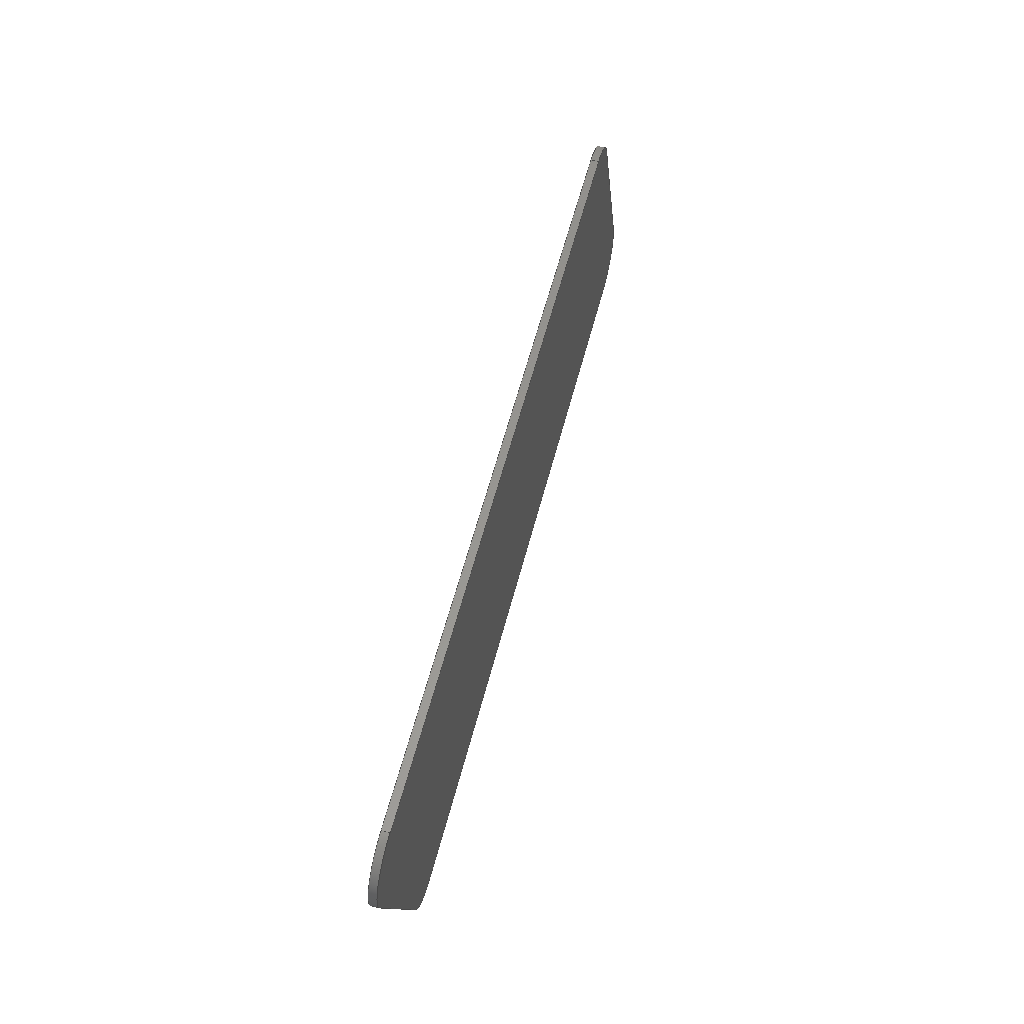
<metadata>
{"format":"step","ext":"step","renderer":"f3d","projection":"perspective","resolution":1024,"background":"white","views":[{"elev":58.6,"azim":104.5,"up":"+Y"}]}
</metadata>
<code>
ISO-10303-21;
DATA;
#1=MECHANICAL_DESIGN_GEOMETRIC_PRESENTATION_REPRESENTATION('',(#4),#330);
#2=SHAPE_REPRESENTATION_RELATIONSHIP('SRR','None',#340,#3);
#3=ADVANCED_BREP_SHAPE_REPRESENTATION('',(#5),#329);
#4=STYLED_ITEM('',(#350),#5);
#5=MANIFOLD_SOLID_BREP('Body6',#174);
#6=PLANE('',#188);
#7=PLANE('',#189);
#8=PLANE('',#190);
#9=PLANE('',#191);
#10=PLANE('',#192);
#11=PLANE('',#193);
#12=FACE_OUTER_BOUND('',#22,.T.);
#13=FACE_OUTER_BOUND('',#23,.T.);
#14=FACE_OUTER_BOUND('',#24,.T.);
#15=FACE_OUTER_BOUND('',#25,.T.);
#16=FACE_OUTER_BOUND('',#26,.T.);
#17=FACE_OUTER_BOUND('',#27,.T.);
#18=FACE_OUTER_BOUND('',#28,.T.);
#19=FACE_OUTER_BOUND('',#29,.T.);
#20=FACE_OUTER_BOUND('',#30,.T.);
#21=FACE_OUTER_BOUND('',#31,.T.);
#22=EDGE_LOOP('',(#112,#113,#114,#115));
#23=EDGE_LOOP('',(#116,#117,#118,#119));
#24=EDGE_LOOP('',(#120,#121,#122,#123));
#25=EDGE_LOOP('',(#124,#125,#126,#127));
#26=EDGE_LOOP('',(#128,#129,#130,#131));
#27=EDGE_LOOP('',(#132,#133,#134,#135));
#28=EDGE_LOOP('',(#136,#137,#138,#139));
#29=EDGE_LOOP('',(#140,#141,#142,#143));
#30=EDGE_LOOP('',(#144,#145,#146,#147,#148,#149,#150,#151));
#31=EDGE_LOOP('',(#152,#153,#154,#155,#156,#157,#158,#159));
#32=LINE('',#240,#48);
#33=LINE('',#246,#49);
#34=LINE('',#249,#50);
#35=LINE('',#251,#51);
#36=LINE('',#252,#52);
#37=LINE('',#271,#53);
#38=LINE('',#274,#54);
#39=LINE('',#276,#55);
#40=LINE('',#277,#56);
#41=LINE('',#296,#57);
#42=LINE('',#299,#58);
#43=LINE('',#301,#59);
#44=LINE('',#302,#60);
#45=LINE('',#321,#61);
#46=LINE('',#323,#62);
#47=LINE('',#324,#63);
#48=VECTOR('',#196,0.3937);
#49=VECTOR('',#197,0.3937);
#50=VECTOR('',#200,0.3937);
#51=VECTOR('',#201,0.3937);
#52=VECTOR('',#202,0.3937);
#53=VECTOR('',#203,0.3937);
#54=VECTOR('',#206,0.3937);
#55=VECTOR('',#207,0.3937);
#56=VECTOR('',#208,0.3937);
#57=VECTOR('',#209,0.3937);
#58=VECTOR('',#212,0.3937);
#59=VECTOR('',#213,0.3937);
#60=VECTOR('',#214,0.3937);
#61=VECTOR('',#215,0.3937);
#62=VECTOR('',#218,0.3937);
#63=VECTOR('',#219,0.3937);
#64=(
BOUNDED_CURVE()
B_SPLINE_CURVE(3,(#235,#236,#237,#238),.UNSPECIFIED.,.F.,.F.)
B_SPLINE_CURVE_WITH_KNOTS((4,4),(0,1),.UNSPECIFIED.)
CURVE()
GEOMETRIC_REPRESENTATION_ITEM()
RATIONAL_B_SPLINE_CURVE((1,1,1,1))
REPRESENTATION_ITEM('')
);
#65=(
BOUNDED_CURVE()
B_SPLINE_CURVE(3,(#242,#243,#244,#245),.UNSPECIFIED.,.F.,.F.)
B_SPLINE_CURVE_WITH_KNOTS((4,4),(-1,0),.UNSPECIFIED.)
CURVE()
GEOMETRIC_REPRESENTATION_ITEM()
RATIONAL_B_SPLINE_CURVE((1,1,1,1))
REPRESENTATION_ITEM('')
);
#66=(
BOUNDED_CURVE()
B_SPLINE_CURVE(3,(#262,#263,#264,#265),.UNSPECIFIED.,.F.,.F.)
B_SPLINE_CURVE_WITH_KNOTS((4,4),(0,1),.UNSPECIFIED.)
CURVE()
GEOMETRIC_REPRESENTATION_ITEM()
RATIONAL_B_SPLINE_CURVE((1,1,1,1))
REPRESENTATION_ITEM('')
);
#67=(
BOUNDED_CURVE()
B_SPLINE_CURVE(3,(#267,#268,#269,#270),.UNSPECIFIED.,.F.,.F.)
B_SPLINE_CURVE_WITH_KNOTS((4,4),(-1,0),.UNSPECIFIED.)
CURVE()
GEOMETRIC_REPRESENTATION_ITEM()
RATIONAL_B_SPLINE_CURVE((1,1,1,1))
REPRESENTATION_ITEM('')
);
#68=(
BOUNDED_CURVE()
B_SPLINE_CURVE(3,(#287,#288,#289,#290),.UNSPECIFIED.,.F.,.F.)
B_SPLINE_CURVE_WITH_KNOTS((4,4),(0,1),.UNSPECIFIED.)
CURVE()
GEOMETRIC_REPRESENTATION_ITEM()
RATIONAL_B_SPLINE_CURVE((1,1,1,1))
REPRESENTATION_ITEM('')
);
#69=(
BOUNDED_CURVE()
B_SPLINE_CURVE(3,(#292,#293,#294,#295),.UNSPECIFIED.,.F.,.F.)
B_SPLINE_CURVE_WITH_KNOTS((4,4),(-1,0),.UNSPECIFIED.)
CURVE()
GEOMETRIC_REPRESENTATION_ITEM()
RATIONAL_B_SPLINE_CURVE((1,1,1,1))
REPRESENTATION_ITEM('')
);
#70=(
BOUNDED_CURVE()
B_SPLINE_CURVE(3,(#312,#313,#314,#315),.UNSPECIFIED.,.F.,.F.)
B_SPLINE_CURVE_WITH_KNOTS((4,4),(0,1),.UNSPECIFIED.)
CURVE()
GEOMETRIC_REPRESENTATION_ITEM()
RATIONAL_B_SPLINE_CURVE((1,1,1,1))
REPRESENTATION_ITEM('')
);
#71=(
BOUNDED_CURVE()
B_SPLINE_CURVE(3,(#317,#318,#319,#320),.UNSPECIFIED.,.F.,.F.)
B_SPLINE_CURVE_WITH_KNOTS((4,4),(-1,0),.UNSPECIFIED.)
CURVE()
GEOMETRIC_REPRESENTATION_ITEM()
RATIONAL_B_SPLINE_CURVE((1,1,1,1))
REPRESENTATION_ITEM('')
);
#72=VERTEX_POINT('',#233);
#73=VERTEX_POINT('',#234);
#74=VERTEX_POINT('',#239);
#75=VERTEX_POINT('',#241);
#76=VERTEX_POINT('',#248);
#77=VERTEX_POINT('',#250);
#78=VERTEX_POINT('',#261);
#79=VERTEX_POINT('',#266);
#80=VERTEX_POINT('',#273);
#81=VERTEX_POINT('',#275);
#82=VERTEX_POINT('',#286);
#83=VERTEX_POINT('',#291);
#84=VERTEX_POINT('',#298);
#85=VERTEX_POINT('',#300);
#86=VERTEX_POINT('',#311);
#87=VERTEX_POINT('',#316);
#88=EDGE_CURVE('',#72,#73,#64,.T.);
#89=EDGE_CURVE('',#72,#74,#32,.T.);
#90=EDGE_CURVE('',#75,#74,#65,.T.);
#91=EDGE_CURVE('',#73,#75,#33,.T.);
#92=EDGE_CURVE('',#73,#76,#34,.T.);
#93=EDGE_CURVE('',#77,#75,#35,.T.);
#94=EDGE_CURVE('',#76,#77,#36,.T.);
#95=EDGE_CURVE('',#76,#78,#66,.T.);
#96=EDGE_CURVE('',#79,#77,#67,.T.);
#97=EDGE_CURVE('',#78,#79,#37,.T.);
#98=EDGE_CURVE('',#78,#80,#38,.T.);
#99=EDGE_CURVE('',#81,#79,#39,.T.);
#100=EDGE_CURVE('',#80,#81,#40,.T.);
#101=EDGE_CURVE('',#80,#82,#68,.T.);
#102=EDGE_CURVE('',#83,#81,#69,.T.);
#103=EDGE_CURVE('',#82,#83,#41,.T.);
#104=EDGE_CURVE('',#82,#84,#42,.T.);
#105=EDGE_CURVE('',#85,#83,#43,.T.);
#106=EDGE_CURVE('',#84,#85,#44,.T.);
#107=EDGE_CURVE('',#84,#86,#70,.T.);
#108=EDGE_CURVE('',#87,#85,#71,.T.);
#109=EDGE_CURVE('',#86,#87,#45,.T.);
#110=EDGE_CURVE('',#86,#72,#46,.T.);
#111=EDGE_CURVE('',#74,#87,#47,.T.);
#112=ORIENTED_EDGE('',*,*,#88,.F.);
#113=ORIENTED_EDGE('',*,*,#89,.T.);
#114=ORIENTED_EDGE('',*,*,#90,.F.);
#115=ORIENTED_EDGE('',*,*,#91,.F.);
#116=ORIENTED_EDGE('',*,*,#92,.F.);
#117=ORIENTED_EDGE('',*,*,#91,.T.);
#118=ORIENTED_EDGE('',*,*,#93,.F.);
#119=ORIENTED_EDGE('',*,*,#94,.F.);
#120=ORIENTED_EDGE('',*,*,#95,.F.);
#121=ORIENTED_EDGE('',*,*,#94,.T.);
#122=ORIENTED_EDGE('',*,*,#96,.F.);
#123=ORIENTED_EDGE('',*,*,#97,.F.);
#124=ORIENTED_EDGE('',*,*,#98,.F.);
#125=ORIENTED_EDGE('',*,*,#97,.T.);
#126=ORIENTED_EDGE('',*,*,#99,.F.);
#127=ORIENTED_EDGE('',*,*,#100,.F.);
#128=ORIENTED_EDGE('',*,*,#101,.F.);
#129=ORIENTED_EDGE('',*,*,#100,.T.);
#130=ORIENTED_EDGE('',*,*,#102,.F.);
#131=ORIENTED_EDGE('',*,*,#103,.F.);
#132=ORIENTED_EDGE('',*,*,#104,.F.);
#133=ORIENTED_EDGE('',*,*,#103,.T.);
#134=ORIENTED_EDGE('',*,*,#105,.F.);
#135=ORIENTED_EDGE('',*,*,#106,.F.);
#136=ORIENTED_EDGE('',*,*,#107,.F.);
#137=ORIENTED_EDGE('',*,*,#106,.T.);
#138=ORIENTED_EDGE('',*,*,#108,.F.);
#139=ORIENTED_EDGE('',*,*,#109,.F.);
#140=ORIENTED_EDGE('',*,*,#110,.F.);
#141=ORIENTED_EDGE('',*,*,#109,.T.);
#142=ORIENTED_EDGE('',*,*,#111,.F.);
#143=ORIENTED_EDGE('',*,*,#89,.F.);
#144=ORIENTED_EDGE('',*,*,#110,.T.);
#145=ORIENTED_EDGE('',*,*,#88,.T.);
#146=ORIENTED_EDGE('',*,*,#92,.T.);
#147=ORIENTED_EDGE('',*,*,#95,.T.);
#148=ORIENTED_EDGE('',*,*,#98,.T.);
#149=ORIENTED_EDGE('',*,*,#101,.T.);
#150=ORIENTED_EDGE('',*,*,#104,.T.);
#151=ORIENTED_EDGE('',*,*,#107,.T.);
#152=ORIENTED_EDGE('',*,*,#111,.T.);
#153=ORIENTED_EDGE('',*,*,#108,.T.);
#154=ORIENTED_EDGE('',*,*,#105,.T.);
#155=ORIENTED_EDGE('',*,*,#102,.T.);
#156=ORIENTED_EDGE('',*,*,#99,.T.);
#157=ORIENTED_EDGE('',*,*,#96,.T.);
#158=ORIENTED_EDGE('',*,*,#93,.T.);
#159=ORIENTED_EDGE('',*,*,#90,.T.);
#160=(
BOUNDED_SURFACE()
B_SPLINE_SURFACE(3,1,((#225,#226),(#227,#228),(#229,#230),(#231,#232)),
 .UNSPECIFIED.,.F.,.F.,.F.)
B_SPLINE_SURFACE_WITH_KNOTS((4,4),(2,2),(-1,0),(0,0.1588),
 .UNSPECIFIED.)
GEOMETRIC_REPRESENTATION_ITEM()
RATIONAL_B_SPLINE_SURFACE(((1,1),(1,1),(1,1),(1,1)))
REPRESENTATION_ITEM('')
SURFACE()
);
#161=(
BOUNDED_SURFACE()
B_SPLINE_SURFACE(3,1,((#253,#254),(#255,#256),(#257,#258),(#259,#260)),
 .UNSPECIFIED.,.F.,.F.,.F.)
B_SPLINE_SURFACE_WITH_KNOTS((4,4),(2,2),(-1,0),(0,0.1588),
 .UNSPECIFIED.)
GEOMETRIC_REPRESENTATION_ITEM()
RATIONAL_B_SPLINE_SURFACE(((1,1),(1,1),(1,1),(1,1)))
REPRESENTATION_ITEM('')
SURFACE()
);
#162=(
BOUNDED_SURFACE()
B_SPLINE_SURFACE(3,1,((#278,#279),(#280,#281),(#282,#283),(#284,#285)),
 .UNSPECIFIED.,.F.,.F.,.F.)
B_SPLINE_SURFACE_WITH_KNOTS((4,4),(2,2),(-1,0),(0,0.1588),
 .UNSPECIFIED.)
GEOMETRIC_REPRESENTATION_ITEM()
RATIONAL_B_SPLINE_SURFACE(((1,1),(1,1),(1,1),(1,1)))
REPRESENTATION_ITEM('')
SURFACE()
);
#163=(
BOUNDED_SURFACE()
B_SPLINE_SURFACE(3,1,((#303,#304),(#305,#306),(#307,#308),(#309,#310)),
 .UNSPECIFIED.,.F.,.F.,.F.)
B_SPLINE_SURFACE_WITH_KNOTS((4,4),(2,2),(-1,0),(0,0.1588),
 .UNSPECIFIED.)
GEOMETRIC_REPRESENTATION_ITEM()
RATIONAL_B_SPLINE_SURFACE(((1,1),(1,1),(1,1),(1,1)))
REPRESENTATION_ITEM('')
SURFACE()
);
#164=ADVANCED_FACE('',(#12),#160,.T.);
#165=ADVANCED_FACE('',(#13),#6,.T.);
#166=ADVANCED_FACE('',(#14),#161,.T.);
#167=ADVANCED_FACE('',(#15),#7,.T.);
#168=ADVANCED_FACE('',(#16),#162,.T.);
#169=ADVANCED_FACE('',(#17),#8,.T.);
#170=ADVANCED_FACE('',(#18),#163,.T.);
#171=ADVANCED_FACE('',(#19),#9,.T.);
#172=ADVANCED_FACE('',(#20),#10,.T.);
#173=ADVANCED_FACE('',(#21),#11,.F.);
#174=CLOSED_SHELL('',(#164,#165,#166,#167,#168,#169,#170,#171,#172,#173));
#175=DERIVED_UNIT_ELEMENT(#177,1);
#176=DERIVED_UNIT_ELEMENT(#334,3);
#177=(
MASS_UNIT()
NAMED_UNIT(*)
SI_UNIT(.KILO.,.GRAM.)
);
#178=DERIVED_UNIT((#175,#176));
#179=MEASURE_REPRESENTATION_ITEM('density measure',
POSITIVE_RATIO_MEASURE(2700),#178);
#180=PROPERTY_DEFINITION_REPRESENTATION(#185,#182);
#181=PROPERTY_DEFINITION_REPRESENTATION(#186,#183);
#182=REPRESENTATION('material name',(#184),#329);
#183=REPRESENTATION('density',(#179),#329);
#184=DESCRIPTIVE_REPRESENTATION_ITEM('Aluminum 6061','Aluminum 6061');
#185=PROPERTY_DEFINITION('material property','material name',#342);
#186=PROPERTY_DEFINITION('material property','density of part',#342);
#187=AXIS2_PLACEMENT_3D('placement',#224,#194,#195);
#188=AXIS2_PLACEMENT_3D('',#247,#198,#199);
#189=AXIS2_PLACEMENT_3D('',#272,#204,#205);
#190=AXIS2_PLACEMENT_3D('',#297,#210,#211);
#191=AXIS2_PLACEMENT_3D('',#322,#216,#217);
#192=AXIS2_PLACEMENT_3D('',#325,#220,#221);
#193=AXIS2_PLACEMENT_3D('',#326,#222,#223);
#194=DIRECTION('axis',(0,0,1));
#195=DIRECTION('refdir',(1,0,0));
#196=DIRECTION('',(0,0,-1));
#197=DIRECTION('',(0,0,-1));
#198=DIRECTION('center_axis',(0,1,0));
#199=DIRECTION('ref_axis',(1,0,0));
#200=DIRECTION('',(-1,0,0));
#201=DIRECTION('',(1,0,0));
#202=DIRECTION('',(0,0,-1));
#203=DIRECTION('',(0,0,-1));
#204=DIRECTION('center_axis',(-0.942,0.3357,0));
#205=DIRECTION('ref_axis',(0.3357,0.942,0));
#206=DIRECTION('',(-0.3357,-0.942,0));
#207=DIRECTION('',(0.3357,0.942,0));
#208=DIRECTION('',(0,0,-1));
#209=DIRECTION('',(0,0,-1));
#210=DIRECTION('center_axis',(0,-1,0));
#211=DIRECTION('ref_axis',(-1,0,0));
#212=DIRECTION('',(1,0,0));
#213=DIRECTION('',(-1,0,0));
#214=DIRECTION('',(0,0,-1));
#215=DIRECTION('',(0,0,-1));
#216=DIRECTION('center_axis',(0.942,-0.3357,0));
#217=DIRECTION('ref_axis',(-0.3357,-0.942,0));
#218=DIRECTION('',(0.3357,0.942,0));
#219=DIRECTION('',(-0.3357,-0.942,0));
#220=DIRECTION('center_axis',(0,0,1));
#221=DIRECTION('ref_axis',(1,0,0));
#222=DIRECTION('center_axis',(0,0,1));
#223=DIRECTION('ref_axis',(1,0,0));
#224=CARTESIAN_POINT('',(0,0,0));
#225=CARTESIAN_POINT('Ctrl Pts',(3.401,1.158,0));
#226=CARTESIAN_POINT('Ctrl Pts',(3.401,1.158,-0.0625));
#227=CARTESIAN_POINT('Ctrl Pts',(3.66,1.158,0));
#228=CARTESIAN_POINT('Ctrl Pts',(3.66,1.158,-0.0625));
#229=CARTESIAN_POINT('Ctrl Pts',(3.843,0.8997,0));
#230=CARTESIAN_POINT('Ctrl Pts',(3.843,0.8997,-0.0625));
#231=CARTESIAN_POINT('Ctrl Pts',(3.755,0.6544,0));
#232=CARTESIAN_POINT('Ctrl Pts',(3.755,0.6544,-0.0625));
#233=CARTESIAN_POINT('',(3.755,0.6544,0));
#234=CARTESIAN_POINT('',(3.401,1.158,0));
#235=CARTESIAN_POINT('Ctrl Pts',(3.755,0.6544,0));
#236=CARTESIAN_POINT('Ctrl Pts',(3.843,0.8997,0));
#237=CARTESIAN_POINT('Ctrl Pts',(3.66,1.158,0));
#238=CARTESIAN_POINT('Ctrl Pts',(3.401,1.158,0));
#239=CARTESIAN_POINT('',(3.755,0.6544,-0.0625));
#240=CARTESIAN_POINT('',(3.755,0.6544,0));
#241=CARTESIAN_POINT('',(3.401,1.158,-0.0625));
#242=CARTESIAN_POINT('Ctrl Pts',(3.401,1.158,-0.0625));
#243=CARTESIAN_POINT('Ctrl Pts',(3.66,1.158,-0.0625));
#244=CARTESIAN_POINT('Ctrl Pts',(3.843,0.8997,-0.0625));
#245=CARTESIAN_POINT('Ctrl Pts',(3.755,0.6544,-0.0625));
#246=CARTESIAN_POINT('',(3.401,1.158,0));
#247=CARTESIAN_POINT('Origin',(-2.748,1.158,0));
#248=CARTESIAN_POINT('',(-2.748,1.158,0));
#249=CARTESIAN_POINT('',(3.401,1.158,0));
#250=CARTESIAN_POINT('',(-2.748,1.158,-0.0625));
#251=CARTESIAN_POINT('',(3.401,1.158,-0.0625));
#252=CARTESIAN_POINT('',(-2.748,1.158,0));
#253=CARTESIAN_POINT('Ctrl Pts',(-3.102,0.9081,0));
#254=CARTESIAN_POINT('Ctrl Pts',(-3.102,0.9081,-0.0625));
#255=CARTESIAN_POINT('Ctrl Pts',(-3.049,1.057,0));
#256=CARTESIAN_POINT('Ctrl Pts',(-3.049,1.057,-0.0625));
#257=CARTESIAN_POINT('Ctrl Pts',(-2.907,1.158,0));
#258=CARTESIAN_POINT('Ctrl Pts',(-2.907,1.158,-0.0625));
#259=CARTESIAN_POINT('Ctrl Pts',(-2.748,1.158,0));
#260=CARTESIAN_POINT('Ctrl Pts',(-2.748,1.158,-0.0625));
#261=CARTESIAN_POINT('',(-3.102,0.9081,0));
#262=CARTESIAN_POINT('Ctrl Pts',(-2.748,1.158,0));
#263=CARTESIAN_POINT('Ctrl Pts',(-2.907,1.158,0));
#264=CARTESIAN_POINT('Ctrl Pts',(-3.049,1.057,0));
#265=CARTESIAN_POINT('Ctrl Pts',(-3.102,0.9081,0));
#266=CARTESIAN_POINT('',(-3.102,0.9081,-0.0625));
#267=CARTESIAN_POINT('Ctrl Pts',(-3.102,0.9081,-0.0625));
#268=CARTESIAN_POINT('Ctrl Pts',(-3.049,1.057,-0.0625));
#269=CARTESIAN_POINT('Ctrl Pts',(-2.907,1.158,-0.0625));
#270=CARTESIAN_POINT('Ctrl Pts',(-2.748,1.158,-0.0625));
#271=CARTESIAN_POINT('',(-3.102,0.9081,0));
#272=CARTESIAN_POINT('Origin',(-3.728,-0.8484,0));
#273=CARTESIAN_POINT('',(-3.728,-0.8484,0));
#274=CARTESIAN_POINT('',(-3.102,0.9081,0));
#275=CARTESIAN_POINT('',(-3.728,-0.8484,-0.0625));
#276=CARTESIAN_POINT('',(-3.102,0.9081,-0.0625));
#277=CARTESIAN_POINT('',(-3.728,-0.8484,0));
#278=CARTESIAN_POINT('Ctrl Pts',(-3.374,-1.352,0));
#279=CARTESIAN_POINT('Ctrl Pts',(-3.374,-1.352,-0.0625));
#280=CARTESIAN_POINT('Ctrl Pts',(-3.635,-1.352,0));
#281=CARTESIAN_POINT('Ctrl Pts',(-3.635,-1.352,-0.0625));
#282=CARTESIAN_POINT('Ctrl Pts',(-3.816,-1.094,0));
#283=CARTESIAN_POINT('Ctrl Pts',(-3.816,-1.094,-0.0625));
#284=CARTESIAN_POINT('Ctrl Pts',(-3.728,-0.8484,0));
#285=CARTESIAN_POINT('Ctrl Pts',(-3.728,-0.8484,-0.0625));
#286=CARTESIAN_POINT('',(-3.374,-1.352,0));
#287=CARTESIAN_POINT('Ctrl Pts',(-3.728,-0.8484,0));
#288=CARTESIAN_POINT('Ctrl Pts',(-3.816,-1.094,0));
#289=CARTESIAN_POINT('Ctrl Pts',(-3.635,-1.352,0));
#290=CARTESIAN_POINT('Ctrl Pts',(-3.374,-1.352,0));
#291=CARTESIAN_POINT('',(-3.374,-1.352,-0.0625));
#292=CARTESIAN_POINT('Ctrl Pts',(-3.374,-1.352,-0.0625));
#293=CARTESIAN_POINT('Ctrl Pts',(-3.635,-1.352,-0.0625));
#294=CARTESIAN_POINT('Ctrl Pts',(-3.816,-1.094,-0.0625));
#295=CARTESIAN_POINT('Ctrl Pts',(-3.728,-0.8484,-0.0625));
#296=CARTESIAN_POINT('',(-3.374,-1.352,0));
#297=CARTESIAN_POINT('Origin',(2.775,-1.352,0));
#298=CARTESIAN_POINT('',(2.775,-1.352,0));
#299=CARTESIAN_POINT('',(-3.374,-1.352,0));
#300=CARTESIAN_POINT('',(2.775,-1.352,-0.0625));
#301=CARTESIAN_POINT('',(-3.374,-1.352,-0.0625));
#302=CARTESIAN_POINT('',(2.775,-1.352,0));
#303=CARTESIAN_POINT('Ctrl Pts',(3.129,-1.102,0));
#304=CARTESIAN_POINT('Ctrl Pts',(3.129,-1.102,-0.0625));
#305=CARTESIAN_POINT('Ctrl Pts',(3.076,-1.251,0));
#306=CARTESIAN_POINT('Ctrl Pts',(3.076,-1.251,-0.0625));
#307=CARTESIAN_POINT('Ctrl Pts',(2.934,-1.352,0));
#308=CARTESIAN_POINT('Ctrl Pts',(2.934,-1.352,-0.0625));
#309=CARTESIAN_POINT('Ctrl Pts',(2.775,-1.352,0));
#310=CARTESIAN_POINT('Ctrl Pts',(2.775,-1.352,-0.0625));
#311=CARTESIAN_POINT('',(3.129,-1.102,0));
#312=CARTESIAN_POINT('Ctrl Pts',(2.775,-1.352,0));
#313=CARTESIAN_POINT('Ctrl Pts',(2.934,-1.352,0));
#314=CARTESIAN_POINT('Ctrl Pts',(3.076,-1.251,0));
#315=CARTESIAN_POINT('Ctrl Pts',(3.129,-1.102,0));
#316=CARTESIAN_POINT('',(3.129,-1.102,-0.0625));
#317=CARTESIAN_POINT('Ctrl Pts',(3.129,-1.102,-0.0625));
#318=CARTESIAN_POINT('Ctrl Pts',(3.076,-1.251,-0.0625));
#319=CARTESIAN_POINT('Ctrl Pts',(2.934,-1.352,-0.0625));
#320=CARTESIAN_POINT('Ctrl Pts',(2.775,-1.352,-0.0625));
#321=CARTESIAN_POINT('',(3.129,-1.102,0));
#322=CARTESIAN_POINT('Origin',(3.755,0.6544,0));
#323=CARTESIAN_POINT('',(3.129,-1.102,0));
#324=CARTESIAN_POINT('',(3.129,-1.102,-0.0625));
#325=CARTESIAN_POINT('Origin',(0.01357,-0.09703,0));
#326=CARTESIAN_POINT('Origin',(0.01357,-0.09703,-0.0625));
#327=UNCERTAINTY_MEASURE_WITH_UNIT(LENGTH_MEASURE(0.0003937),
#332,'DISTANCE_ACCURACY_VALUE',
'Maximum model space distance between geometric entities at asserted c
onnectivities');
#328=UNCERTAINTY_MEASURE_WITH_UNIT(LENGTH_MEASURE(0.0003937),
#332,'DISTANCE_ACCURACY_VALUE',
'Maximum model space distance between geometric entities at asserted c
onnectivities');
#329=(
GEOMETRIC_REPRESENTATION_CONTEXT(3)
GLOBAL_UNCERTAINTY_ASSIGNED_CONTEXT((#327))
GLOBAL_UNIT_ASSIGNED_CONTEXT((#332,#336,#337))
REPRESENTATION_CONTEXT('','3D')
);
#330=(
GEOMETRIC_REPRESENTATION_CONTEXT(3)
GLOBAL_UNCERTAINTY_ASSIGNED_CONTEXT((#328))
GLOBAL_UNIT_ASSIGNED_CONTEXT((#332,#336,#337))
REPRESENTATION_CONTEXT('','3D')
);
#331=DIMENSIONAL_EXPONENTS(1,0,0,0,0,0,0);
#332=(
CONVERSION_BASED_UNIT('inch',#335)
LENGTH_UNIT()
NAMED_UNIT(#331)
);
#333=(
LENGTH_UNIT()
NAMED_UNIT(*)
SI_UNIT(.MILLI.,.METRE.)
);
#334=(
LENGTH_UNIT()
NAMED_UNIT(*)
SI_UNIT($,.METRE.)
);
#335=LENGTH_MEASURE_WITH_UNIT(LENGTH_MEASURE(25.4),#333);
#336=(
NAMED_UNIT(*)
PLANE_ANGLE_UNIT()
SI_UNIT($,.RADIAN.)
);
#337=(
NAMED_UNIT(*)
SI_UNIT($,.STERADIAN.)
SOLID_ANGLE_UNIT()
);
#338=SHAPE_DEFINITION_REPRESENTATION(#339,#340);
#339=PRODUCT_DEFINITION_SHAPE('',$,#342);
#340=SHAPE_REPRESENTATION('',(#187),#329);
#341=PRODUCT_DEFINITION_CONTEXT('part definition',#346,'design');
#342=PRODUCT_DEFINITION('Untitled','Untitled',#343,#341);
#343=PRODUCT_DEFINITION_FORMATION('',$,#348);
#344=PRODUCT_RELATED_PRODUCT_CATEGORY('Untitled','Untitled',(#348));
#345=APPLICATION_PROTOCOL_DEFINITION('international standard',
'automotive_design',2009,#346);
#346=APPLICATION_CONTEXT(
'Core Data for Automotive Mechanical Design Process');
#347=PRODUCT_CONTEXT('part definition',#346,'mechanical');
#348=PRODUCT('Untitled','Untitled',$,(#347));
#349=PRESENTATION_STYLE_ASSIGNMENT((#351));
#350=PRESENTATION_STYLE_ASSIGNMENT((#352));
#351=SURFACE_STYLE_USAGE(.BOTH.,#353);
#352=SURFACE_STYLE_USAGE(.BOTH.,#354);
#353=SURFACE_SIDE_STYLE('',(#355));
#354=SURFACE_SIDE_STYLE('',(#356));
#355=SURFACE_STYLE_FILL_AREA(#357);
#356=SURFACE_STYLE_FILL_AREA(#358);
#357=FILL_AREA_STYLE('Aluminum - Satin',(#359));
#358=FILL_AREA_STYLE('Brass - Matte',(#360));
#359=FILL_AREA_STYLE_COLOUR('Aluminum - Satin',#361);
#360=FILL_AREA_STYLE_COLOUR('Brass - Matte',#362);
#361=COLOUR_RGB('Aluminum - Satin',0.9608,0.9608,0.9647);
#362=COLOUR_RGB('Brass - Matte',0.9529,0.7961,0.4863);
ENDSEC;
END-ISO-10303-21;

</code>
